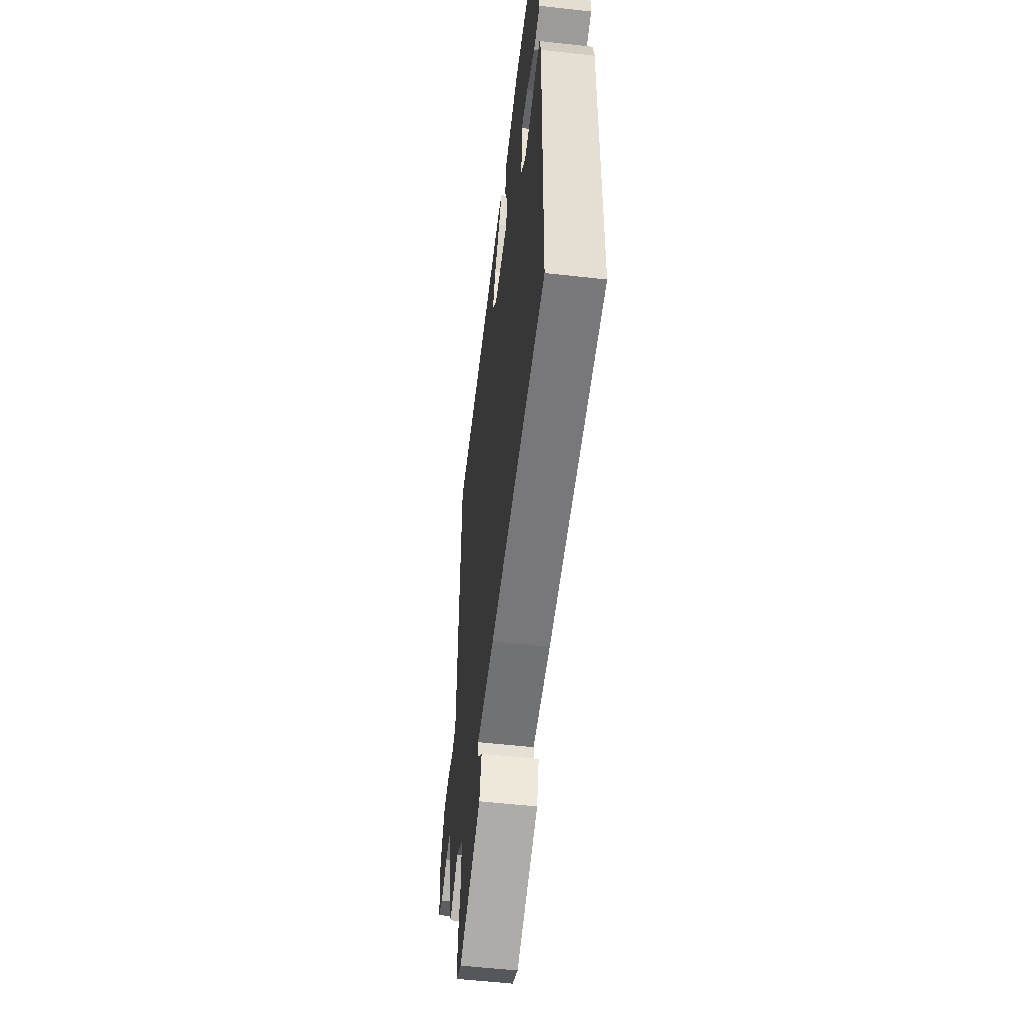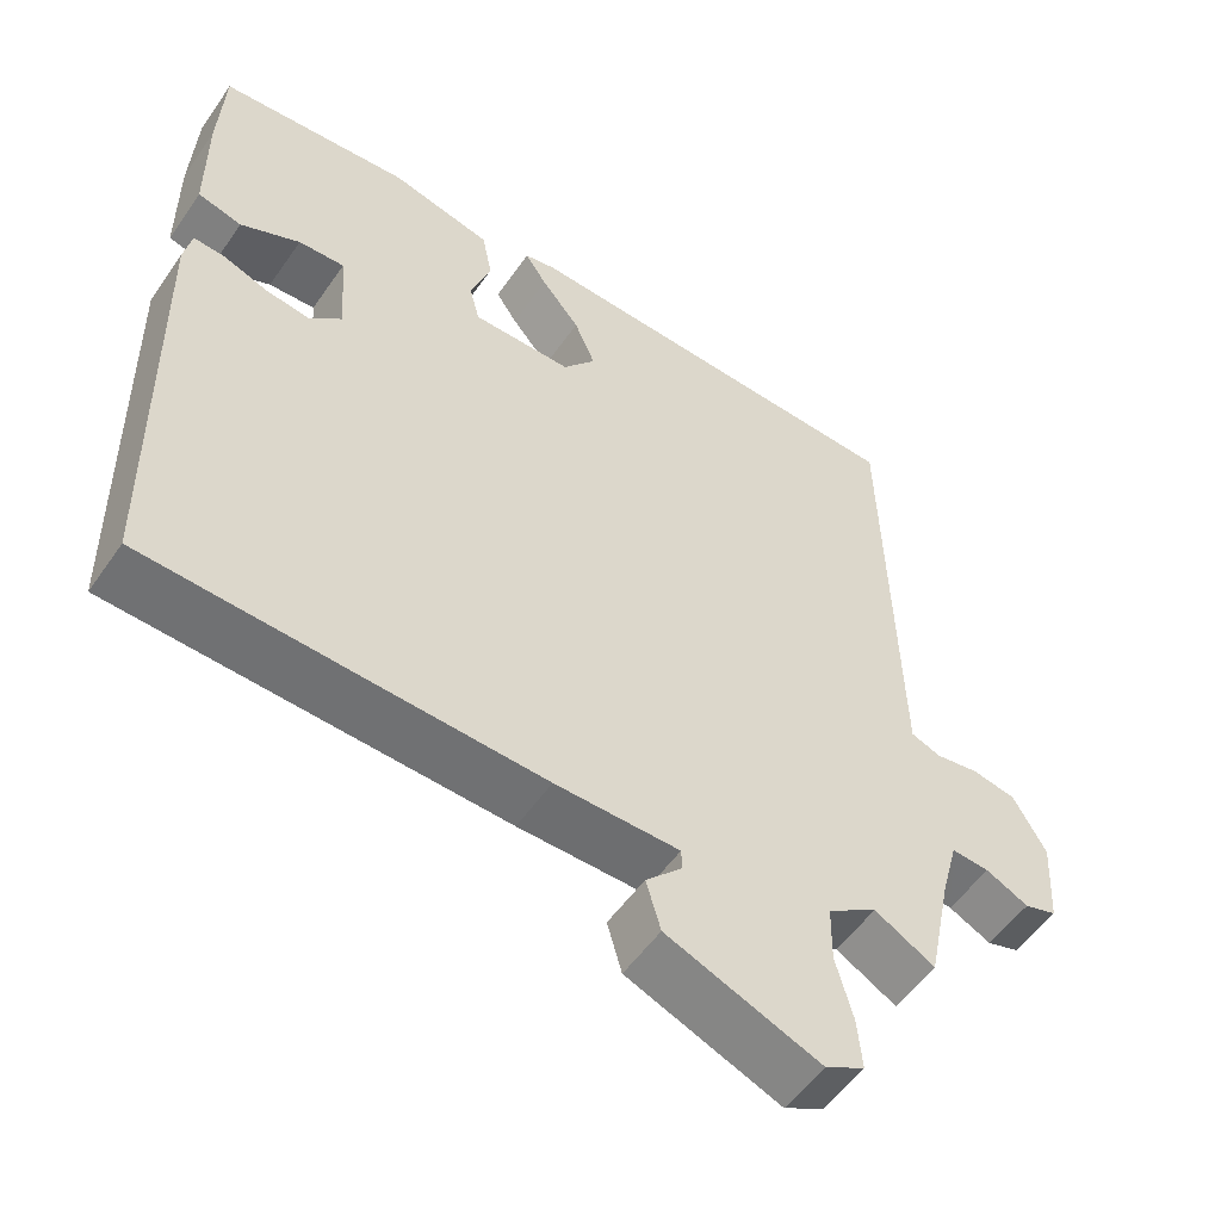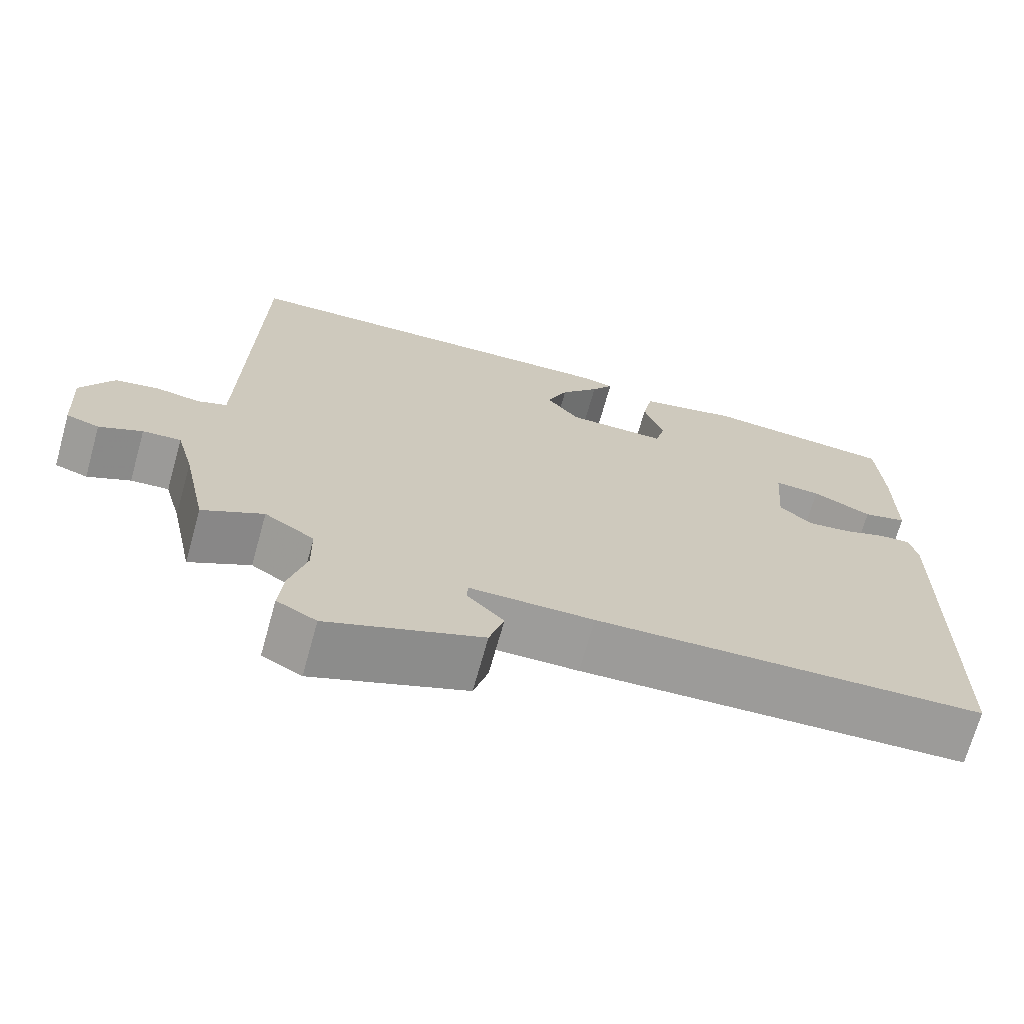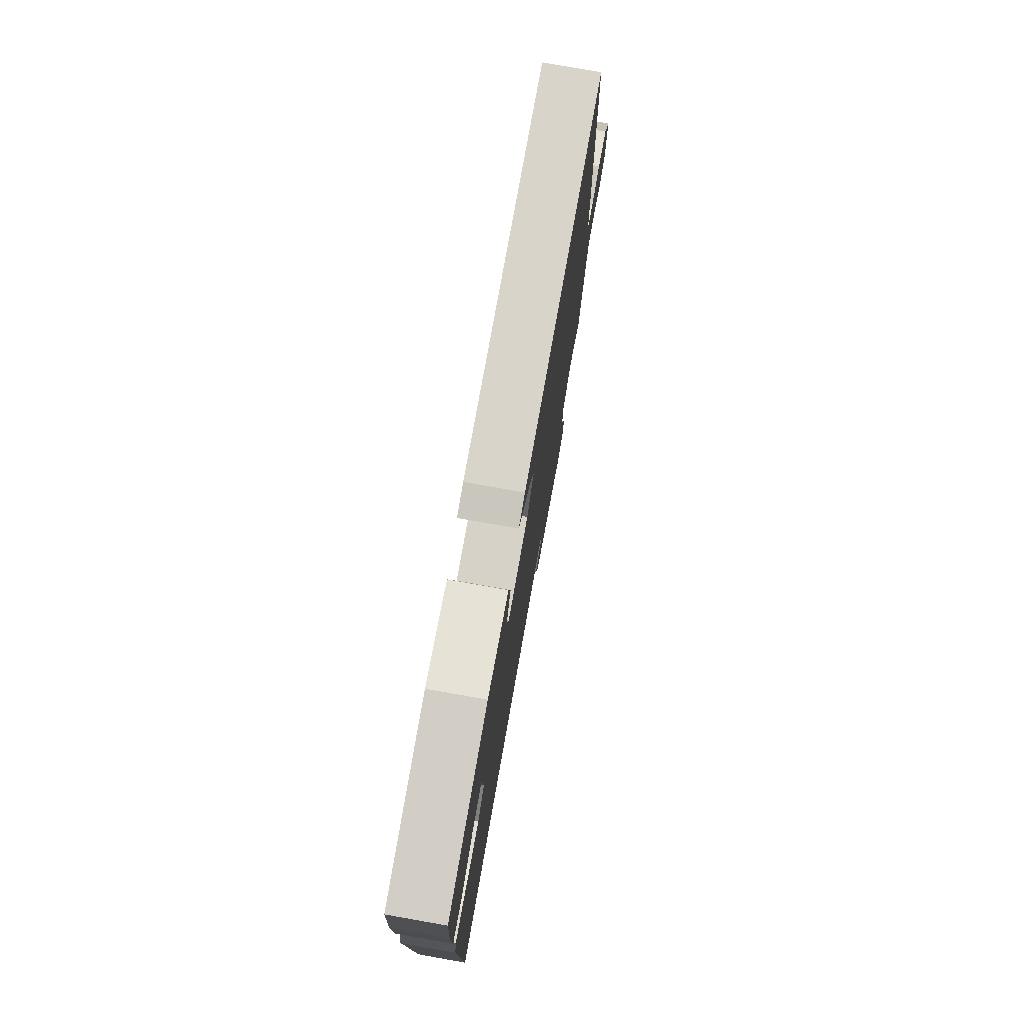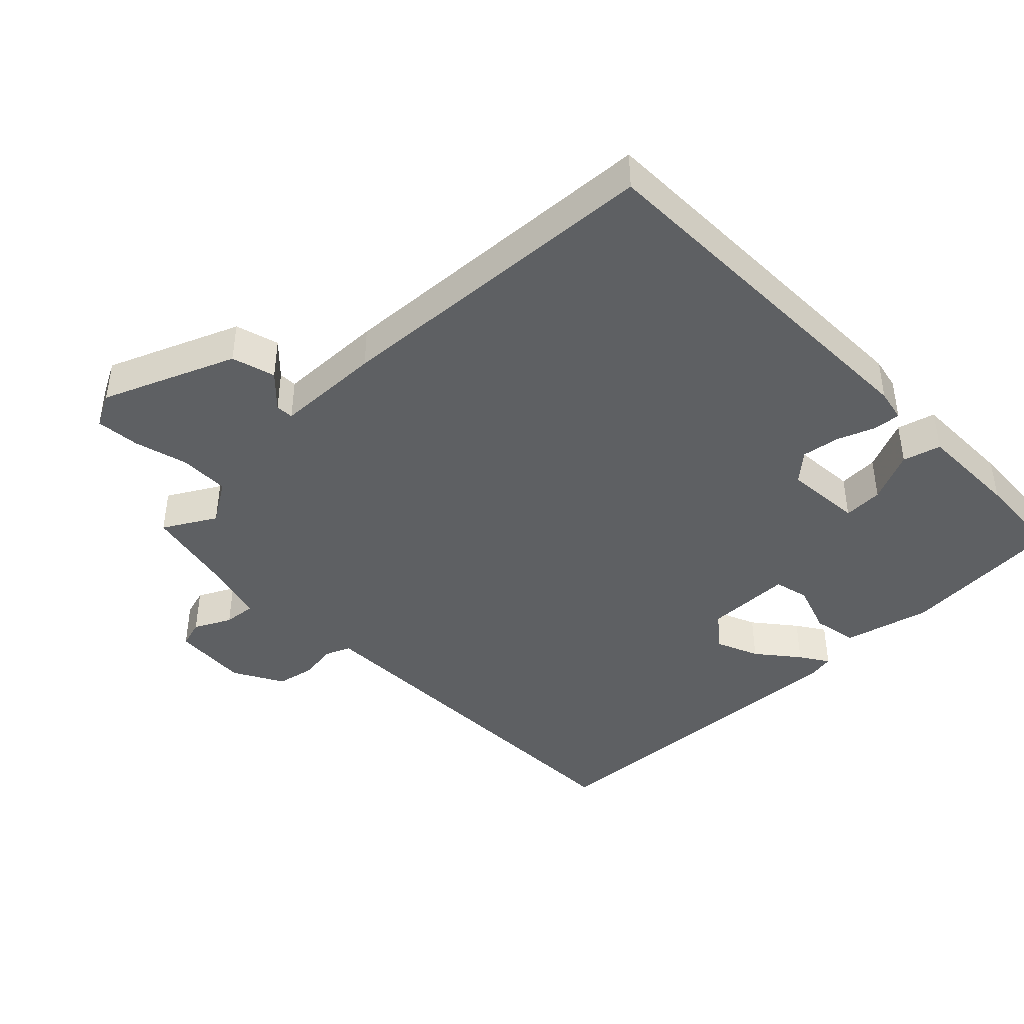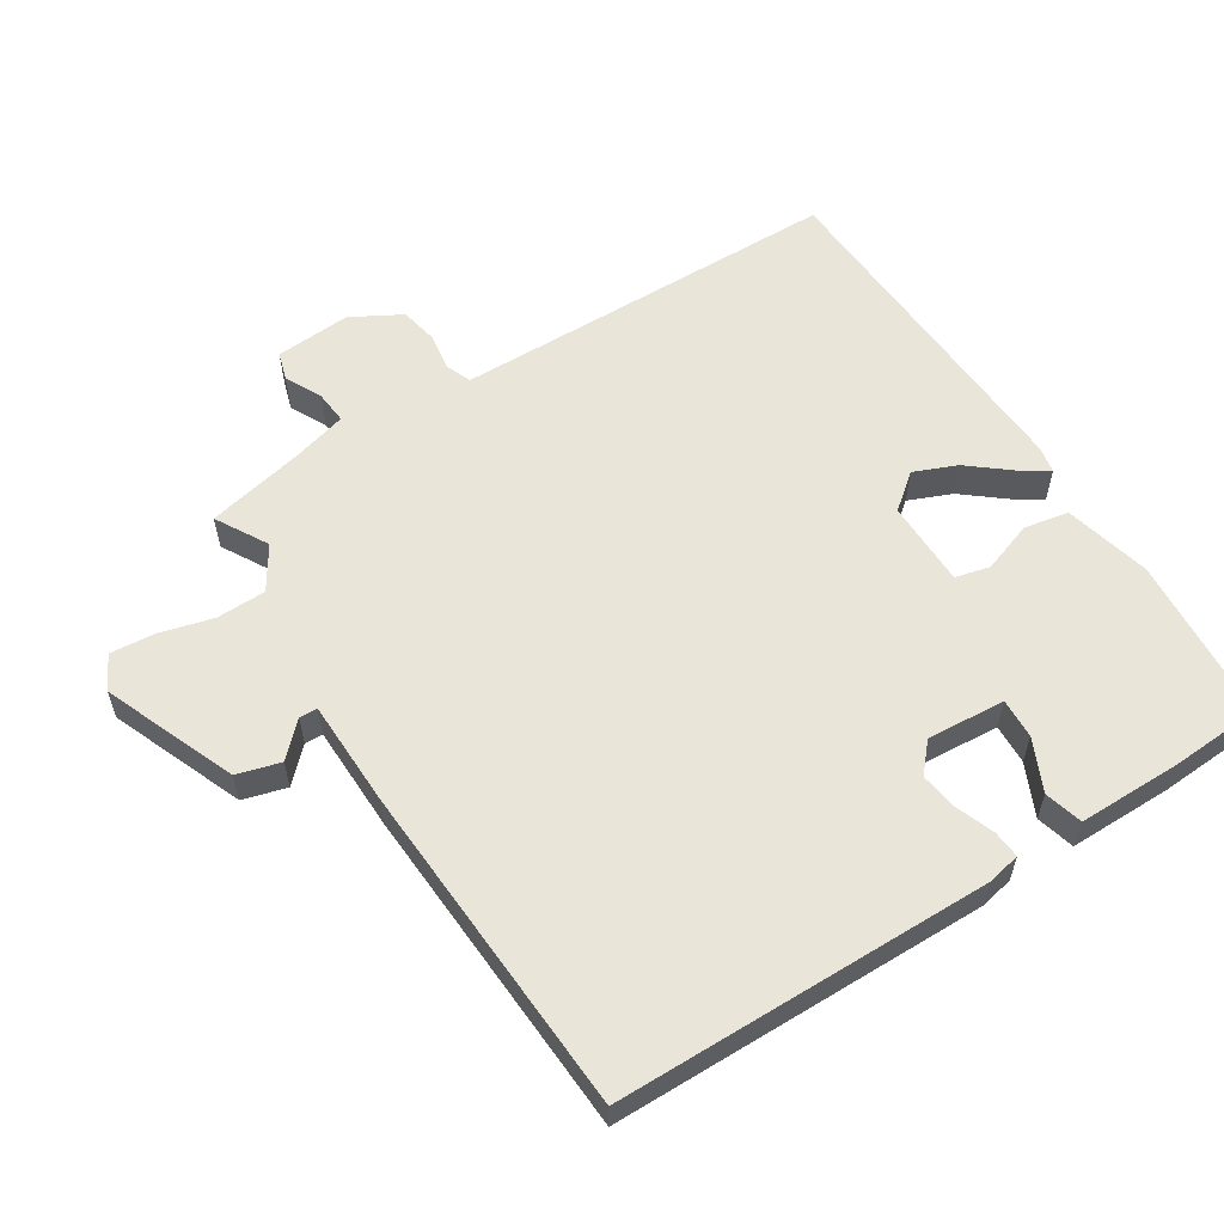
<metadata>
{"format":"obj","ext":"obj","renderer":"f3d","projection":"perspective","resolution":1024,"background":"white","views":[{"elev":-54.8,"azim":-96.8,"up":"+Z"},{"elev":-53.9,"azim":-34.1,"up":"+Z"},{"elev":-70.3,"azim":164.4,"up":"+Z"},{"elev":77.4,"azim":-80.0,"up":"+Z"},{"elev":-42.4,"azim":-136.1,"up":"+Y"},{"elev":58.3,"azim":-122.7,"up":"+Y"}]}
</metadata>
<code>
v 0.5 0.07 0.5
v 0.511 0.07 -0.002
v 0.513 0.07 -0.084
v 0.551 0.07 -0.099
v 0.607 0.07 -0.09
v 0.664 0.07 -0.101
v 0.706 0.07 -0.175
v 0.699 0.07 -0.289
v 0.657 0.07 -0.302
v 0.602 0.07 -0.275
v 0.553 0.07 -0.271
v 0.531 0.07 -0.352
v 0.5 0.07 -0.5
v 0.422 0.07 -0.456
v 0.358 0.07 -0.497
v 0.357 0.07 -0.571
v 0.379 0.07 -0.652
v 0.385 0.07 -0.718
v 0.334 0.07 -0.745
v 0.136 0.07 -0.666
v 0.117 0.07 -0.601
v 0.164 0.07 -0.553
v 0.163 0.07 -0.526
v 0.003 0.07 -0.524
v -0.5 0.07 -0.5
v -0.51 0.07 0.062
v -0.5 0.07 0.111
v -0.459 0.07 0.108
v -0.402 0.07 0.087
v -0.345 0.07 0.079
v -0.303 0.07 0.117
v -0.312 0.07 0.234
v -0.372 0.07 0.231
v -0.449 0.07 0.195
v -0.506 0.07 0.21
v -0.507 0.07 0.364
v -0.5 0.07 0.5
v -0.253 0.07 0.52
v -0.123 0.07 0.489
v -0.11 0.07 0.422
v -0.136 0.07 0.346
v -0.123 0.07 0.294
v 0.006 0.07 0.294
v 0.048 0.07 0.347
v 0.021 0.07 0.411
v -0.029 0.07 0.472
v -0.057 0.07 0.514
v -0.017 0.07 0.522
v 0.5 0 0.5
v 0.511 0 -0.002
v 0.513 0 -0.084
v 0.551 0 -0.099
v 0.607 0 -0.09
v 0.664 0 -0.101
v 0.706 0 -0.175
v 0.699 0 -0.289
v 0.657 0 -0.302
v 0.602 0 -0.275
v 0.553 0 -0.271
v 0.531 0 -0.352
v 0.5 0 -0.5
v 0.422 0 -0.456
v 0.358 0 -0.497
v 0.357 0 -0.571
v 0.379 0 -0.652
v 0.385 0 -0.718
v 0.334 0 -0.745
v 0.136 0 -0.666
v 0.117 0 -0.601
v 0.164 0 -0.553
v 0.163 0 -0.526
v 0.003 0 -0.524
v -0.5 0 -0.5
v -0.51 0 0.062
v -0.5 0 0.111
v -0.459 0 0.108
v -0.402 0 0.087
v -0.345 0 0.079
v -0.303 0 0.117
v -0.312 0 0.234
v -0.372 0 0.231
v -0.449 0 0.195
v -0.506 0 0.21
v -0.507 0 0.364
v -0.5 0 0.5
v -0.253 0 0.52
v -0.123 0 0.489
v -0.11 0 0.422
v -0.136 0 0.346
v -0.123 0 0.294
v 0.006 0 0.294
v 0.048 0 0.347
v 0.021 0 0.411
v -0.029 0 0.472
v -0.057 0 0.514
v -0.017 0 0.522
f 48 1 2
f 47 48 2
f 46 47 2
f 45 46 2
f 44 45 2 3
f 43 44 3
f 42 43 3
f 39 40 41
f 38 39 41
f 37 38 41
f 36 37 41
f 35 36 41
f 34 35 41
f 33 34 41
f 32 33 41 42
f 31 32 42 3
f 27 28 29
f 26 27 29
f 25 26 29
f 24 25 29
f 23 24 29
f 23 29 30
f 20 21 22
f 19 20 22
f 18 19 22
f 17 18 22
f 16 17 22
f 15 16 22 23
f 31 3 4
f 30 31 4
f 23 30 4
f 15 23 4
f 14 15 4
f 8 9 10
f 7 8 10
f 6 7 10
f 5 6 10
f 4 5 10
f 4 10 11
f 12 13 14 4
f 4 11 12
f 50 49 96
f 50 96 95
f 50 95 94
f 50 94 93
f 51 50 93 92
f 51 92 91
f 51 91 90
f 89 88 87
f 89 87 86
f 89 86 85
f 89 85 84
f 89 84 83
f 89 83 82
f 89 82 81
f 90 89 81 80
f 51 90 80 79
f 77 76 75
f 77 75 74
f 77 74 73
f 77 73 72
f 77 72 71
f 78 77 71
f 70 69 68
f 70 68 67
f 70 67 66
f 70 66 65
f 70 65 64
f 71 70 64 63
f 52 51 79
f 52 79 78
f 52 78 71
f 52 71 63
f 52 63 62
f 58 57 56
f 58 56 55
f 58 55 54
f 58 54 53
f 58 53 52
f 59 58 52
f 52 62 61 60
f 60 59 52
f 1 49 50 2
f 2 50 51 3
f 3 51 52 4
f 4 52 53 5
f 5 53 54 6
f 6 54 55 7
f 7 55 56 8
f 8 56 57 9
f 9 57 58 10
f 10 58 59 11
f 11 59 60 12
f 12 60 61 13
f 13 61 62 14
f 14 62 63 15
f 15 63 64 16
f 16 64 65 17
f 17 65 66 18
f 18 66 67 19
f 19 67 68 20
f 20 68 69 21
f 21 69 70 22
f 22 70 71 23
f 23 71 72 24
f 24 72 73 25
f 25 73 74 26
f 26 74 75 27
f 27 75 76 28
f 28 76 77 29
f 29 77 78 30
f 30 78 79 31
f 31 79 80 32
f 32 80 81 33
f 33 81 82 34
f 34 82 83 35
f 35 83 84 36
f 36 84 85 37
f 37 85 86 38
f 38 86 87 39
f 39 87 88 40
f 40 88 89 41
f 41 89 90 42
f 42 90 91 43
f 43 91 92 44
f 44 92 93 45
f 45 93 94 46
f 46 94 95 47
f 47 95 96 48
f 48 96 49 1

</code>
